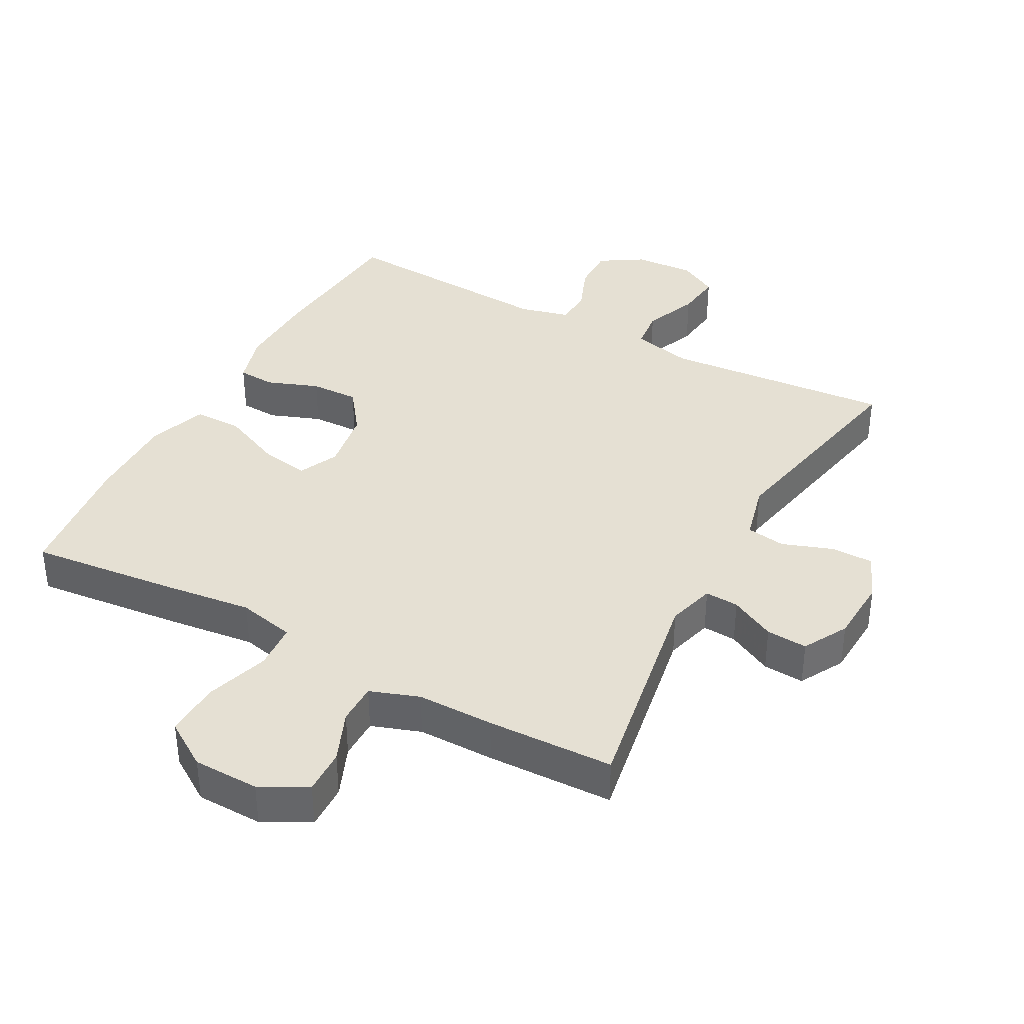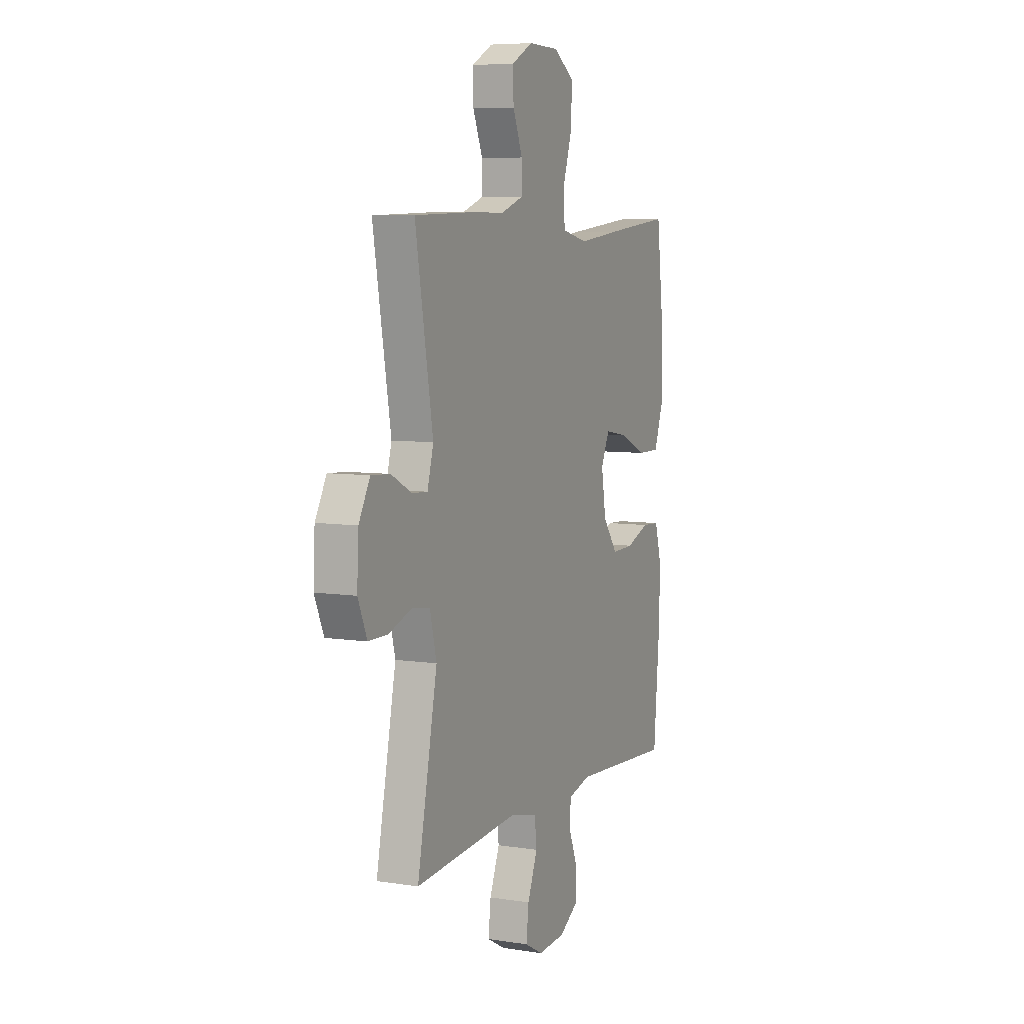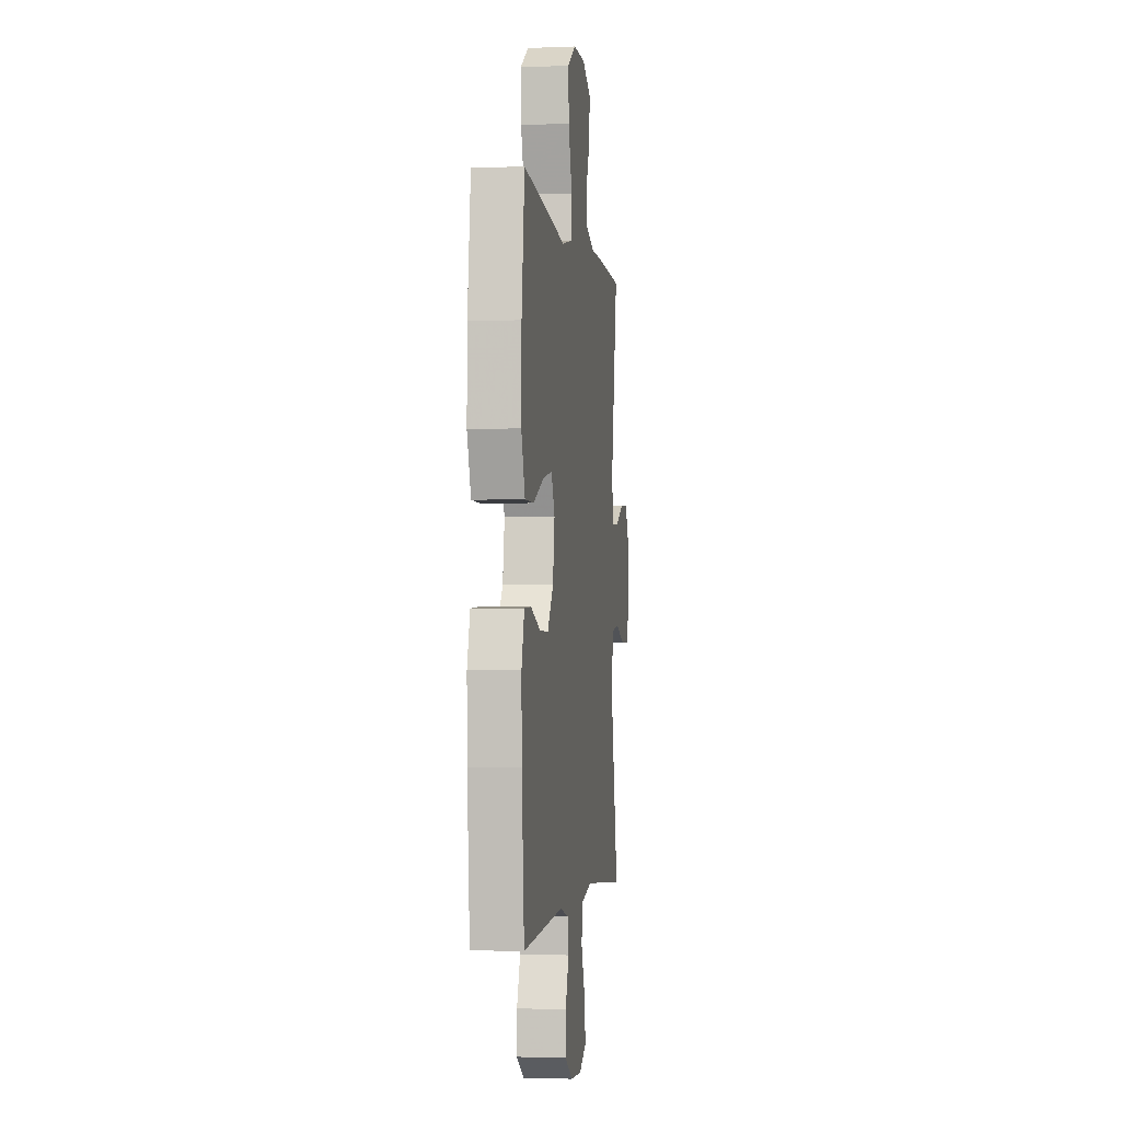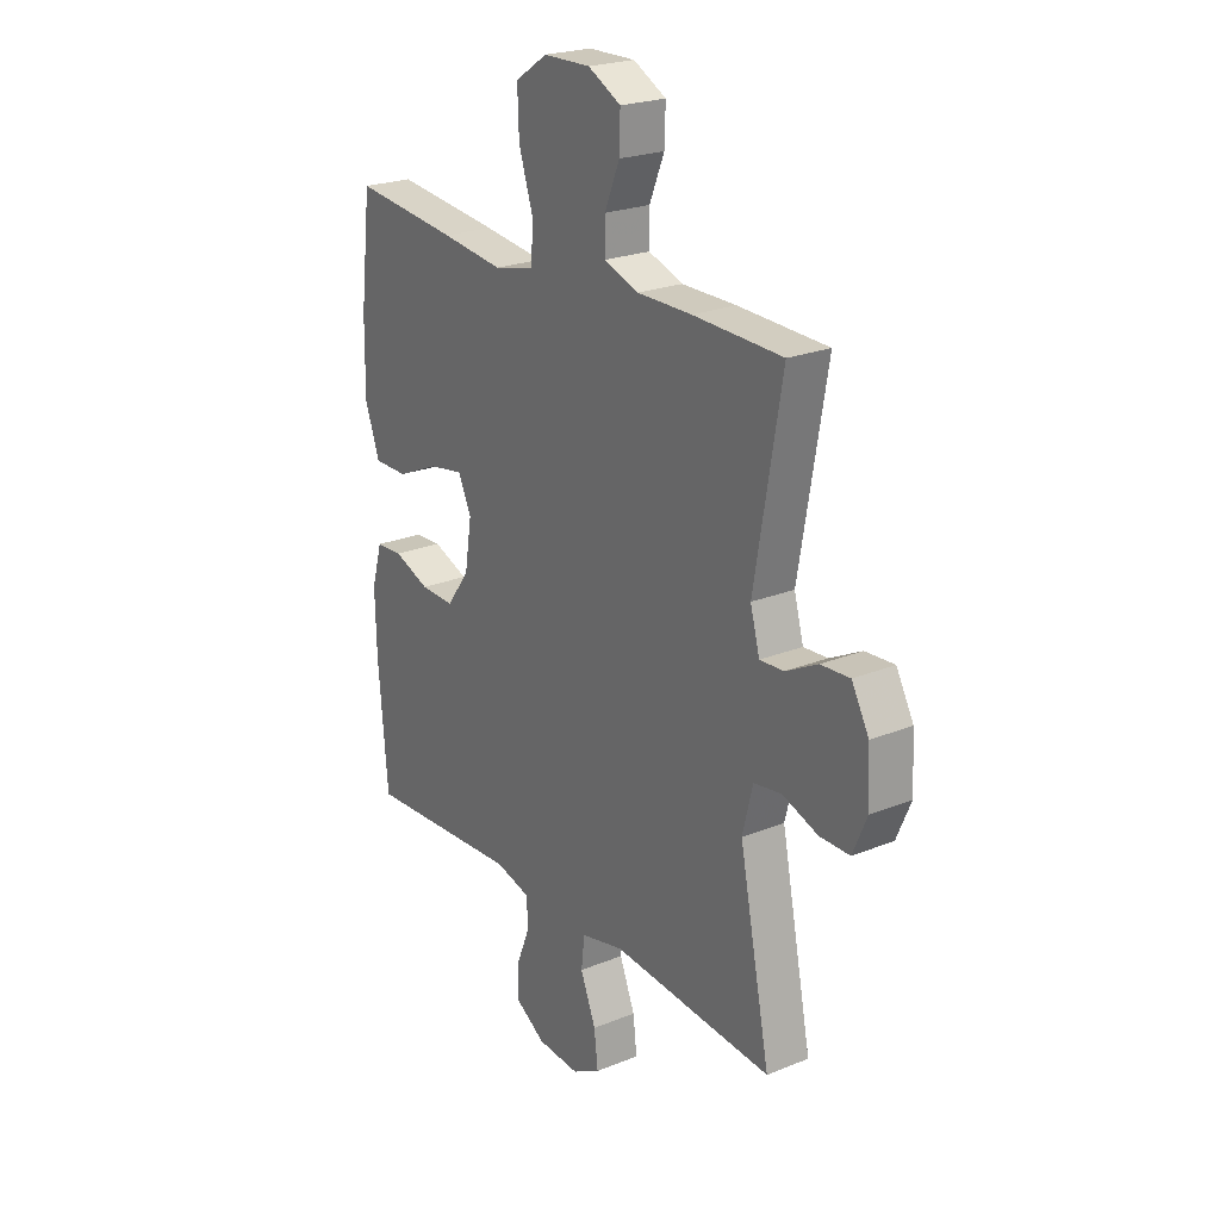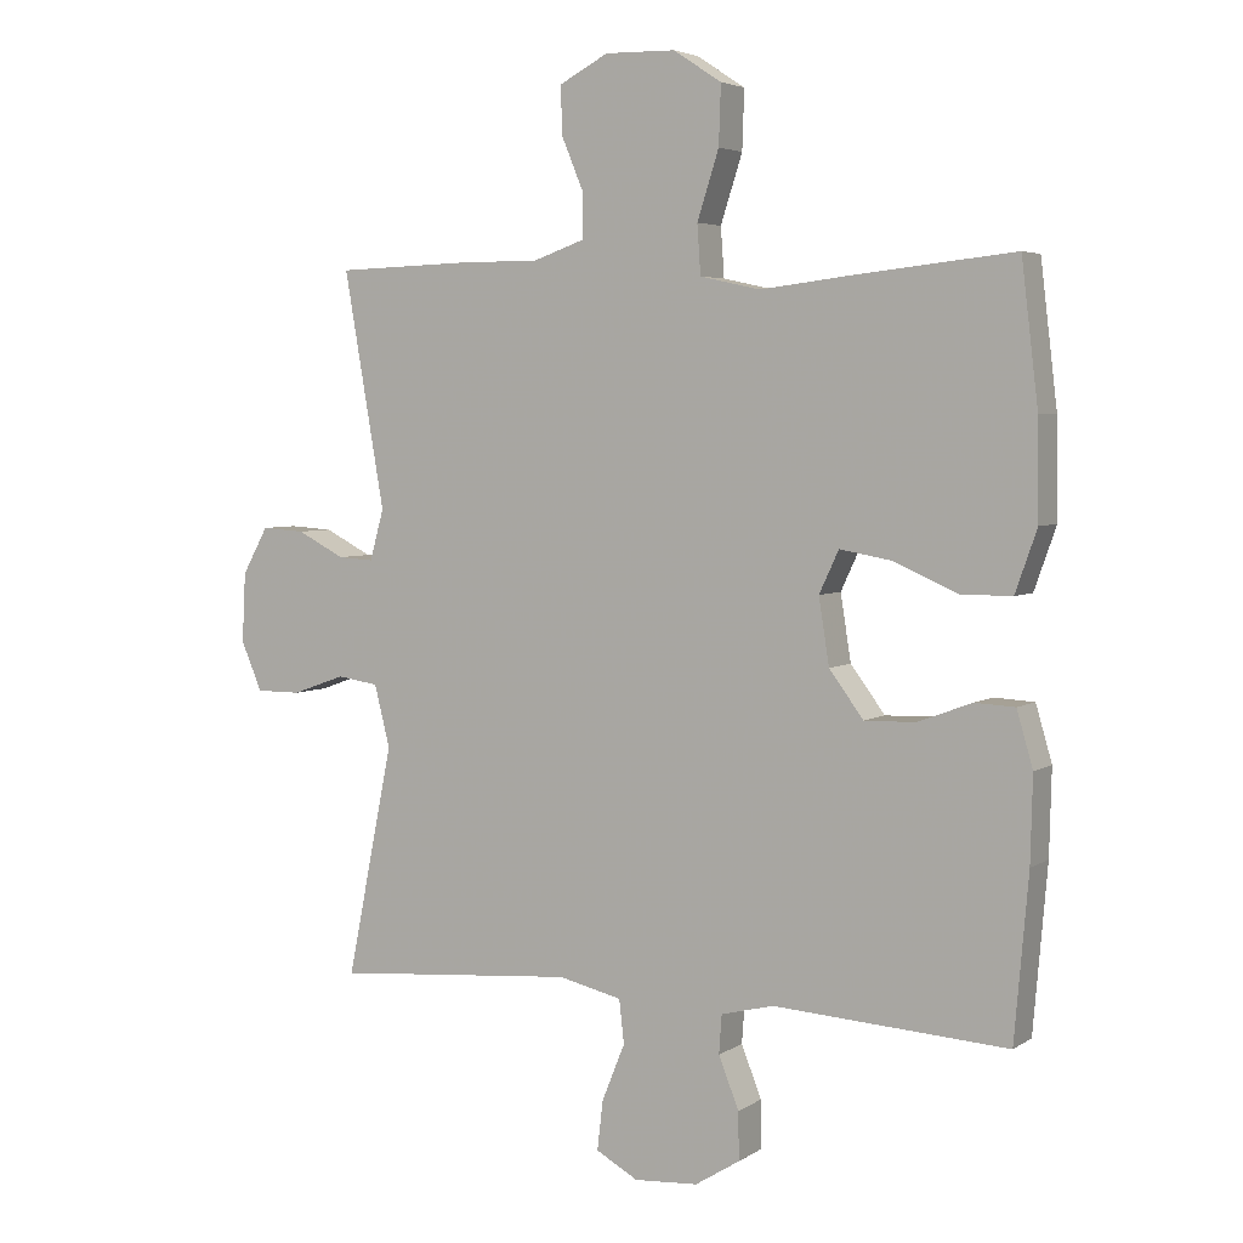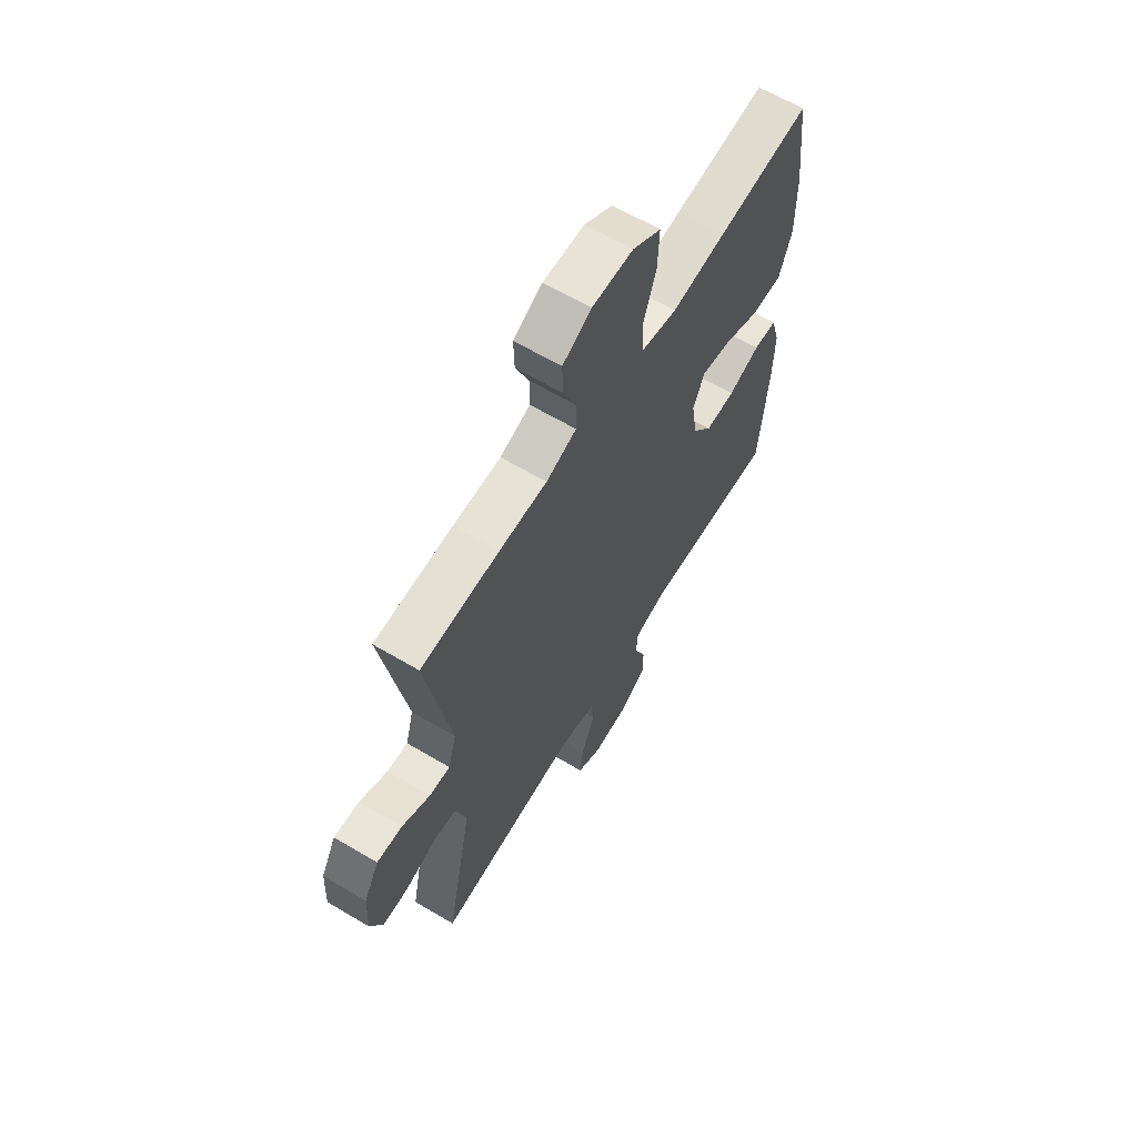
<metadata>
{"format":"obj","ext":"obj","renderer":"f3d","projection":"perspective","resolution":1024,"background":"white","views":[{"elev":38.0,"azim":28.5,"up":"+Y"},{"elev":7.0,"azim":114.3,"up":"+Z"},{"elev":-2.3,"azim":-82.0,"up":"+Z"},{"elev":23.1,"azim":55.5,"up":"+Z"},{"elev":4.4,"azim":-151.7,"up":"+Z"},{"elev":63.8,"azim":120.9,"up":"+Z"}]}
</metadata>
<code>
v -0.5 0.07 -0.5
v -0.52 0.07 -0.267
v -0.523 0.07 -0.145
v -0.5 0.07 -0.066
v -0.443 0.07 -0.063
v -0.366 0.07 -0.092
v -0.293 0.07 -0.094
v -0.244 0.07 -0.028
v -0.229 0.07 0.066
v -0.257 0.07 0.126
v -0.331 0.07 0.113
v -0.422 0.07 0.073
v -0.495 0.07 0.073
v -0.526 0.07 0.161
v -0.524 0.07 0.299
v -0.5 0.07 0.5
v -0.275 0.07 0.476
v -0.143 0.07 0.46
v -0.057 0.07 0.479
v -0.052 0.07 0.549
v -0.083 0.07 0.645
v -0.086 0.07 0.729
v -0.017 0.07 0.774
v 0.083 0.07 0.776
v 0.153 0.07 0.739
v 0.151 0.07 0.671
v 0.119 0.07 0.594
v 0.119 0.07 0.532
v 0.193 0.07 0.506
v 0.309 0.07 0.506
v 0.5 0.07 0.5
v 0.442 0.07 0.165
v 0.462 0.07 0.093
v 0.513 0.07 0.096
v 0.581 0.07 0.131
v 0.643 0.07 0.135
v 0.68 0.07 0.068
v 0.685 0.07 -0.031
v 0.655 0.07 -0.101
v 0.591 0.07 -0.101
v 0.515 0.07 -0.074
v 0.456 0.07 -0.083
v 0.434 0.07 -0.171
v 0.5 0.07 -0.5
v 0.155 0.07 -0.472
v 0.064 0.07 -0.493
v 0.057 0.07 -0.555
v 0.09 0.07 -0.637
v 0.098 0.07 -0.707
v 0.038 0.07 -0.74
v -0.053 0.07 -0.734
v -0.117 0.07 -0.694
v -0.116 0.07 -0.626
v -0.087 0.07 -0.553
v -0.091 0.07 -0.498
v -0.166 0.07 -0.479
v -0.5 0 -0.5
v -0.52 0 -0.267
v -0.523 0 -0.145
v -0.5 0 -0.066
v -0.443 0 -0.063
v -0.366 0 -0.092
v -0.293 0 -0.094
v -0.244 0 -0.028
v -0.229 0 0.066
v -0.257 0 0.126
v -0.331 0 0.113
v -0.422 0 0.073
v -0.495 0 0.073
v -0.526 0 0.161
v -0.524 0 0.299
v -0.5 0 0.5
v -0.275 0 0.476
v -0.143 0 0.46
v -0.057 0 0.479
v -0.052 0 0.549
v -0.083 0 0.645
v -0.086 0 0.729
v -0.017 0 0.774
v 0.083 0 0.776
v 0.153 0 0.739
v 0.151 0 0.671
v 0.119 0 0.594
v 0.119 0 0.532
v 0.193 0 0.506
v 0.309 0 0.506
v 0.5 0 0.5
v 0.442 0 0.165
v 0.462 0 0.093
v 0.513 0 0.096
v 0.581 0 0.131
v 0.643 0 0.135
v 0.68 0 0.068
v 0.685 0 -0.031
v 0.655 0 -0.101
v 0.591 0 -0.101
v 0.515 0 -0.074
v 0.456 0 -0.083
v 0.434 0 -0.171
v 0.5 0 -0.5
v 0.155 0 -0.472
v 0.064 0 -0.493
v 0.057 0 -0.555
v 0.09 0 -0.637
v 0.098 0 -0.707
v 0.038 0 -0.74
v -0.053 0 -0.734
v -0.117 0 -0.694
v -0.116 0 -0.626
v -0.087 0 -0.553
v -0.091 0 -0.498
v -0.166 0 -0.479
f 52 53 54
f 51 52 54
f 50 51 54
f 49 50 54
f 48 49 54
f 47 48 54
f 46 47 54 55
f 45 46 55 56
f 43 44 45
f 42 43 45 56
f 39 40 41
f 38 39 41
f 37 38 41
f 36 37 41
f 35 36 41
f 34 35 41
f 33 34 41 42
f 56 1 2
f 42 56 2
f 33 42 2
f 32 33 2
f 29 30 31 32
f 25 26 27
f 24 25 27
f 23 24 27
f 22 23 27
f 21 22 27
f 20 21 27
f 19 20 27 28
f 16 17 18
f 15 16 18
f 14 15 18
f 13 14 18
f 12 13 18
f 11 12 18
f 10 11 18 19
f 28 29 32
f 19 28 32
f 10 19 32
f 9 10 32
f 4 5 6
f 3 4 6
f 2 3 6
f 2 6 7
f 32 2 7
f 8 9 32
f 7 8 32
f 110 109 108
f 110 108 107
f 110 107 106
f 110 106 105
f 110 105 104
f 110 104 103
f 111 110 103 102
f 112 111 102 101
f 101 100 99
f 112 101 99 98
f 97 96 95
f 97 95 94
f 97 94 93
f 97 93 92
f 97 92 91
f 97 91 90
f 98 97 90 89
f 58 57 112
f 58 112 98
f 58 98 89
f 58 89 88
f 88 87 86 85
f 83 82 81
f 83 81 80
f 83 80 79
f 83 79 78
f 83 78 77
f 83 77 76
f 84 83 76 75
f 74 73 72
f 74 72 71
f 74 71 70
f 74 70 69
f 74 69 68
f 74 68 67
f 75 74 67 66
f 88 85 84
f 88 84 75
f 88 75 66
f 88 66 65
f 62 61 60
f 62 60 59
f 62 59 58
f 63 62 58
f 63 58 88
f 88 65 64
f 88 64 63
f 1 57 58 2
f 2 58 59 3
f 3 59 60 4
f 4 60 61 5
f 5 61 62 6
f 6 62 63 7
f 7 63 64 8
f 8 64 65 9
f 9 65 66 10
f 10 66 67 11
f 11 67 68 12
f 12 68 69 13
f 13 69 70 14
f 14 70 71 15
f 15 71 72 16
f 16 72 73 17
f 17 73 74 18
f 18 74 75 19
f 19 75 76 20
f 20 76 77 21
f 21 77 78 22
f 22 78 79 23
f 23 79 80 24
f 24 80 81 25
f 25 81 82 26
f 26 82 83 27
f 27 83 84 28
f 28 84 85 29
f 29 85 86 30
f 30 86 87 31
f 31 87 88 32
f 32 88 89 33
f 33 89 90 34
f 34 90 91 35
f 35 91 92 36
f 36 92 93 37
f 37 93 94 38
f 38 94 95 39
f 39 95 96 40
f 40 96 97 41
f 41 97 98 42
f 42 98 99 43
f 43 99 100 44
f 44 100 101 45
f 45 101 102 46
f 46 102 103 47
f 47 103 104 48
f 48 104 105 49
f 49 105 106 50
f 50 106 107 51
f 51 107 108 52
f 52 108 109 53
f 53 109 110 54
f 54 110 111 55
f 55 111 112 56
f 56 112 57 1

</code>
